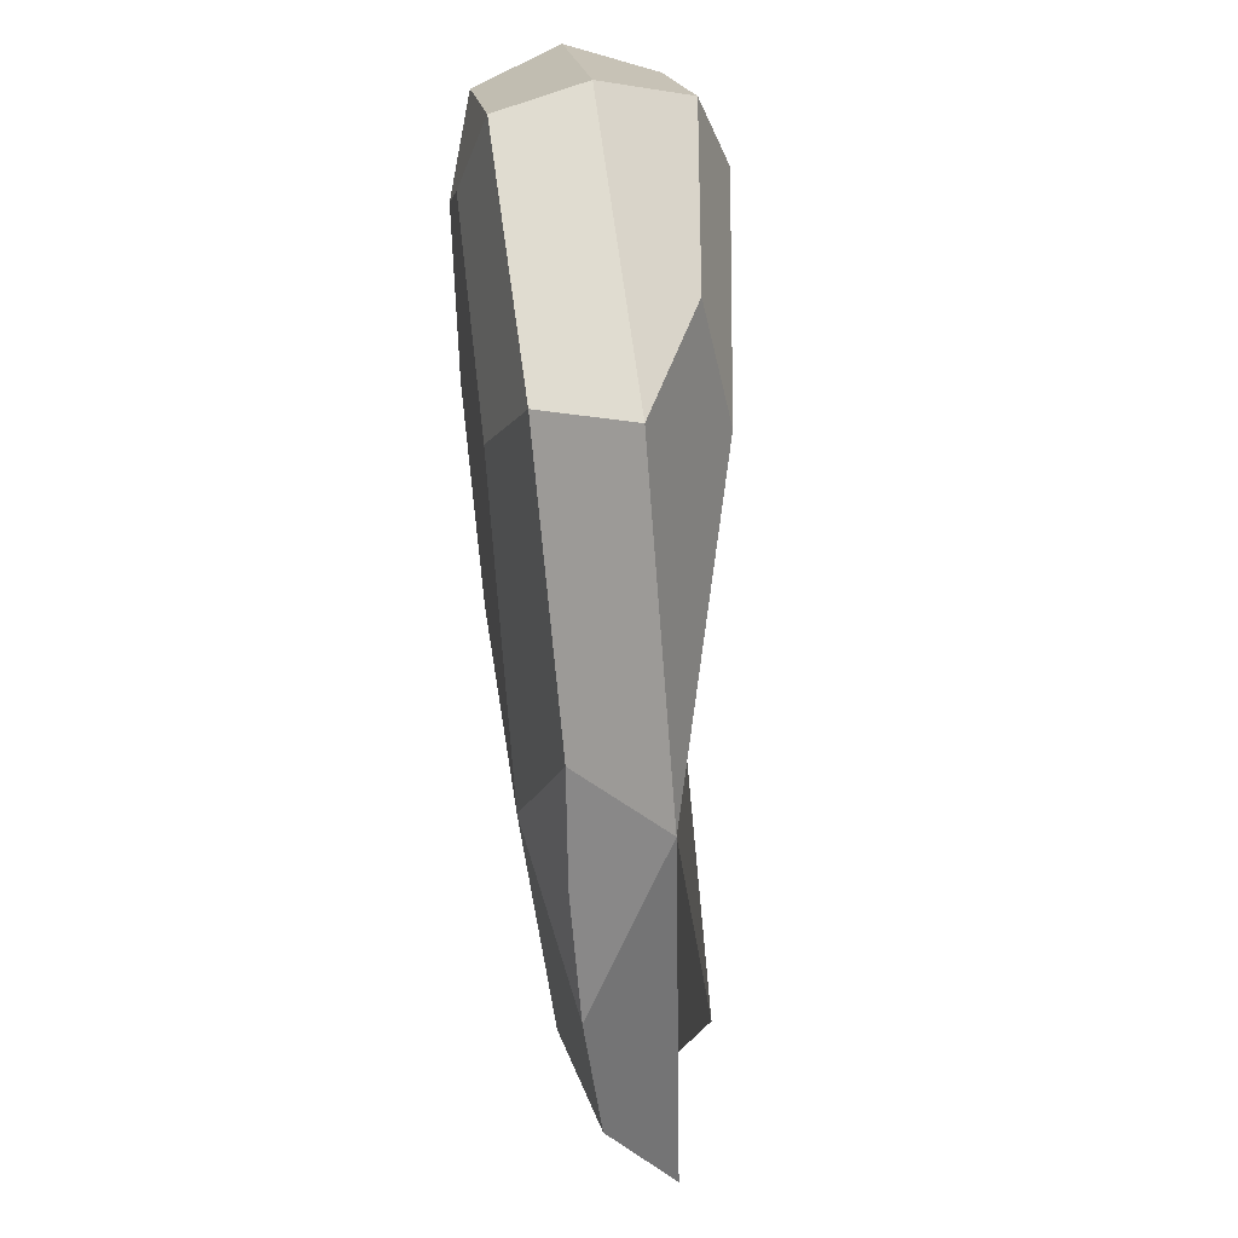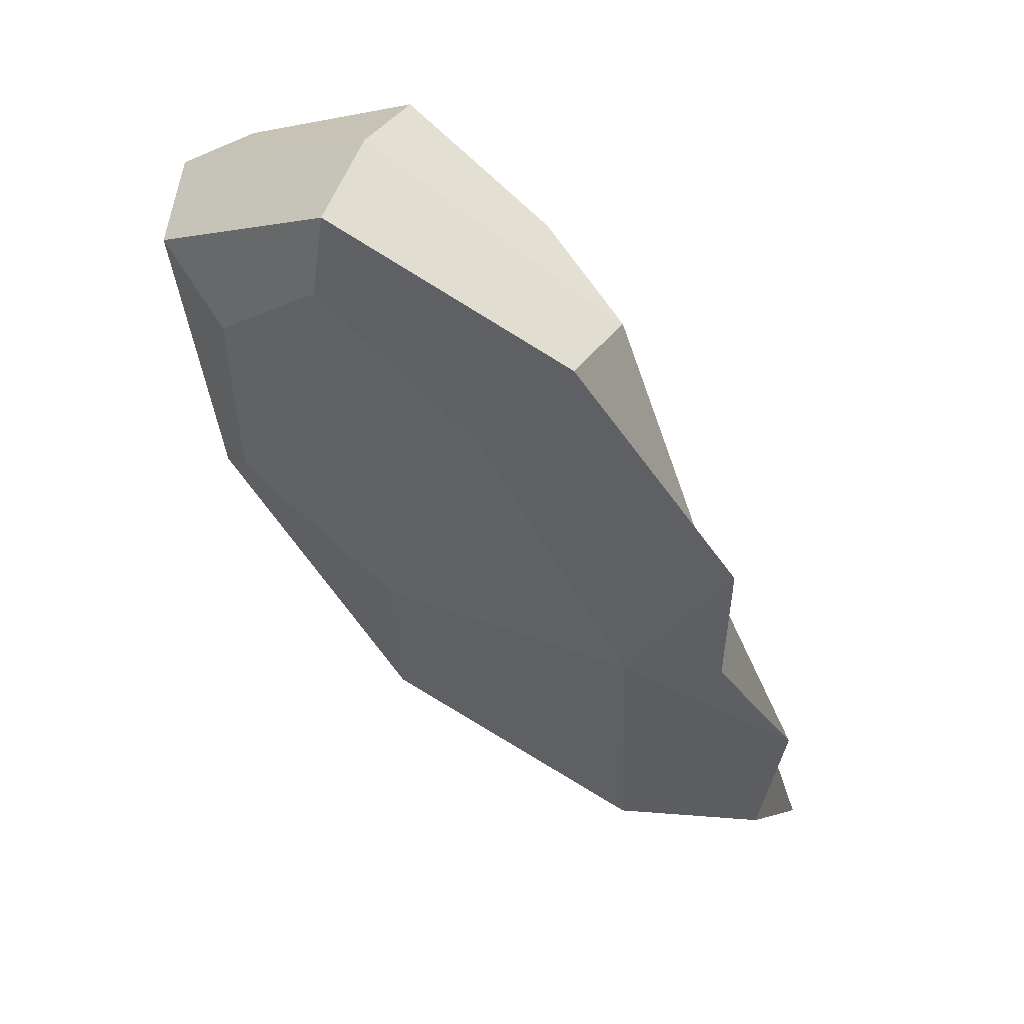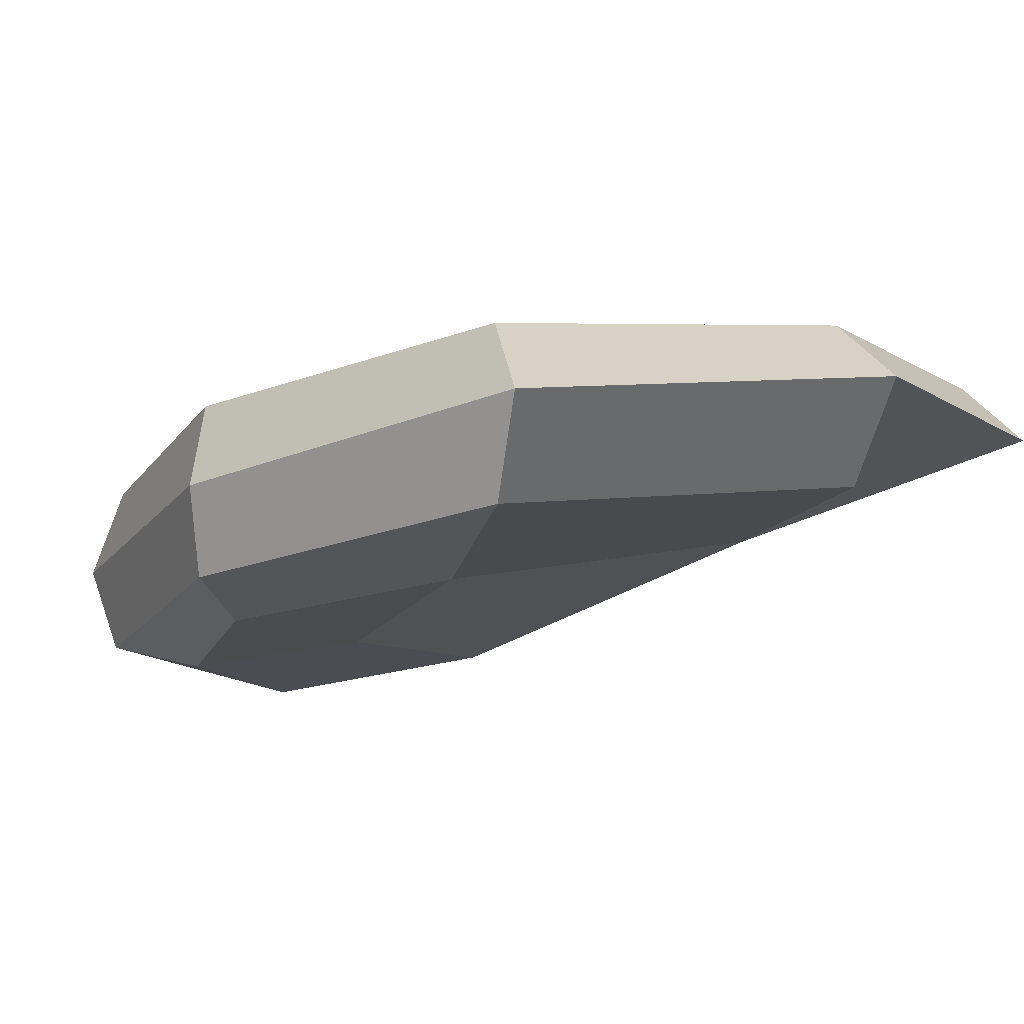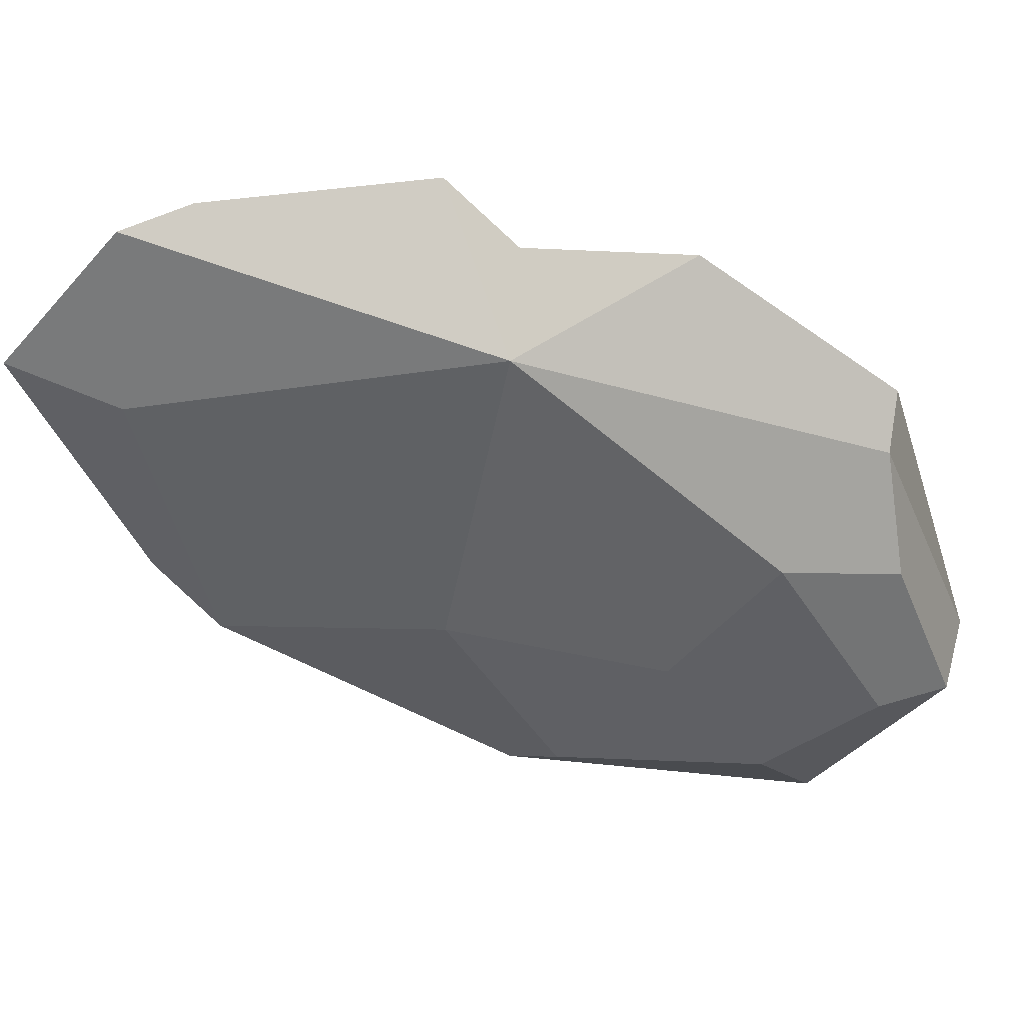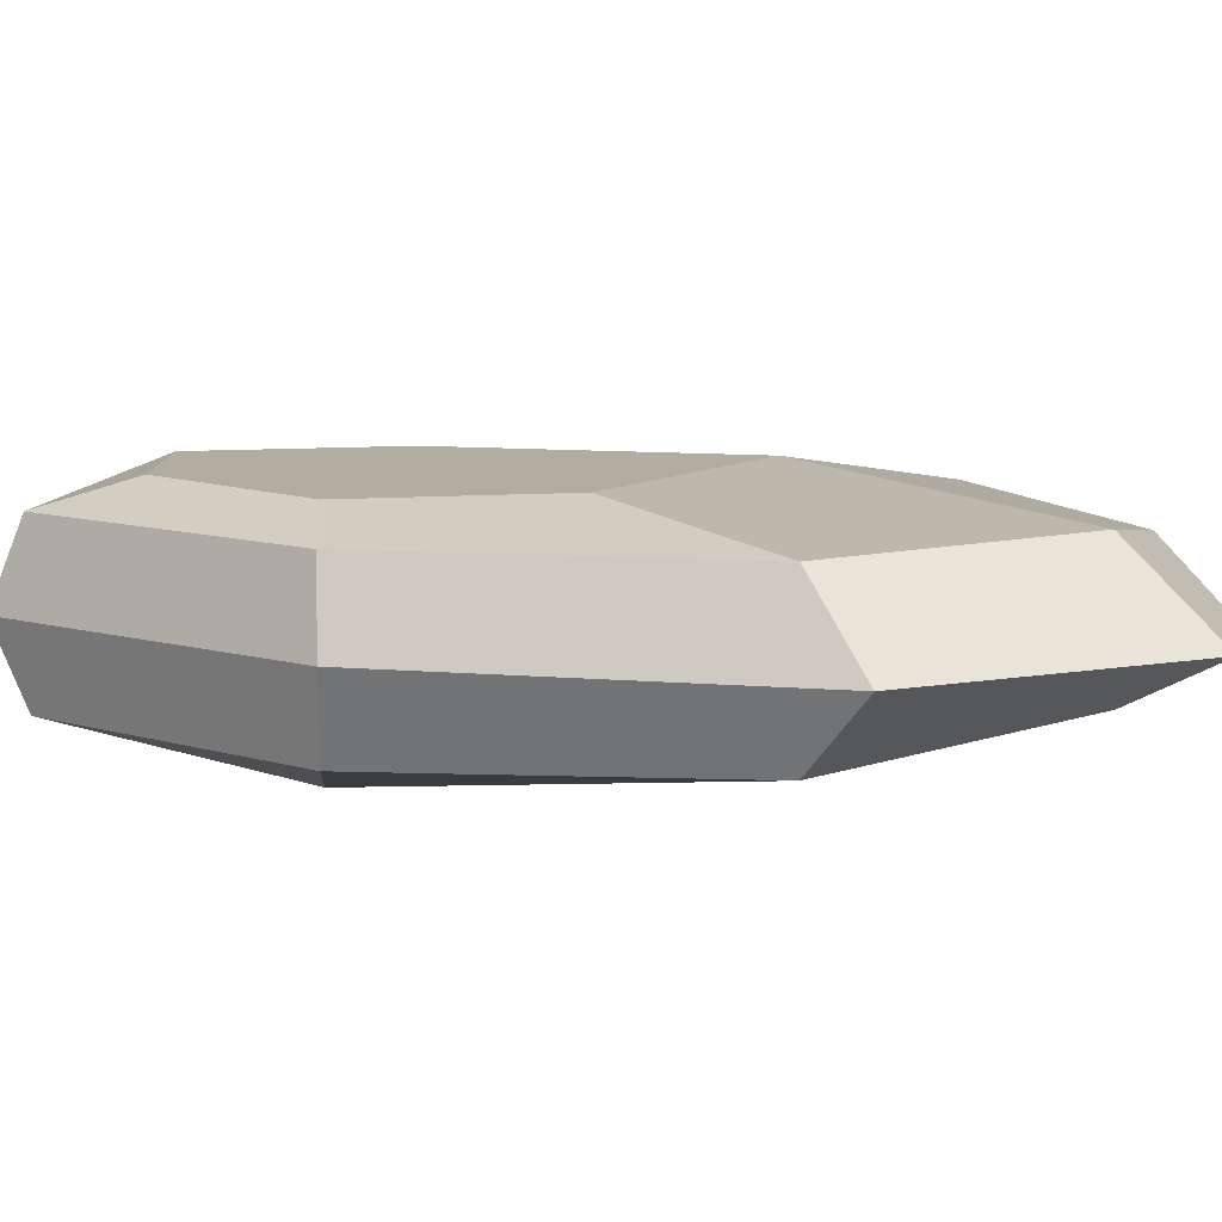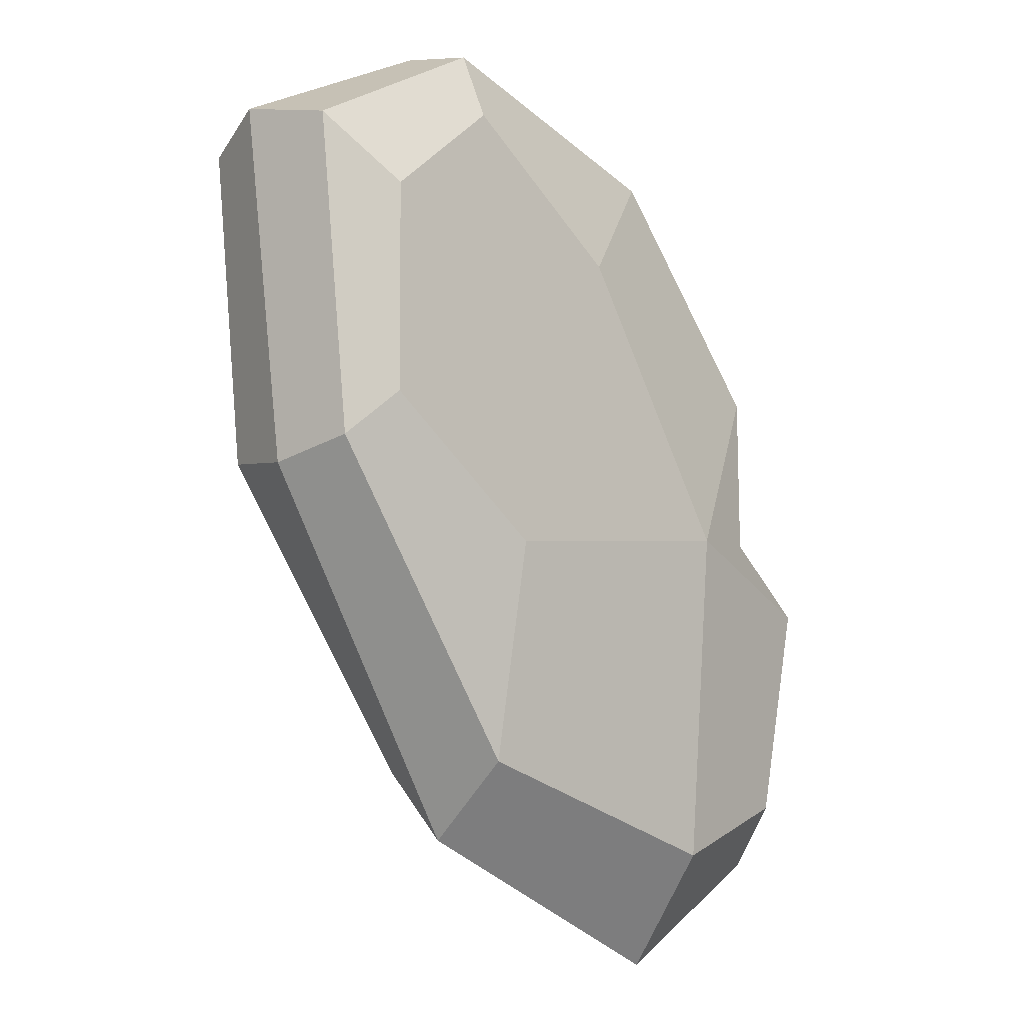
<metadata>
{"format":"obj","ext":"obj","renderer":"f3d","projection":"perspective","resolution":1024,"background":"white","views":[{"elev":48.5,"azim":-97.9,"up":"+Z"},{"elev":52.6,"azim":-153.1,"up":"+Z"},{"elev":-16.1,"azim":163.4,"up":"+Y"},{"elev":-39.2,"azim":-93.3,"up":"+Y"},{"elev":10.3,"azim":133.4,"up":"+Y"},{"elev":-12.8,"azim":136.2,"up":"+Z"}]}
</metadata>
<code>
g Plane
v -0.2857 -0.09814 0.4132
v 0.9378 0 0.9283
v -0.4603 -0.1581 -0.4699
v 0.8719 -0.08587 -0.4171
v 0.2484 -0.08894 1.566
v 1.595 -0.08587 1.46
v 0.922 -0.6542 0.9304
v -0.03571 -0.3557 -0.6513
v 0.863 -0.5827 -0.416
v 0.5528 -0.5397 1.586
v 1.595 -0.6011 1.46
v -0.5357 -0.09814 0.1928
v 0.5054 0 1.211
v 0.8387 0 0.2509
v 0 -0.08587 -0.6559
v -0.2857 -0.09814 0.9132
v 1.029 -0.08587 1.808
v 1.36 0 1.274
v 1.488 -0.08587 0.4875
v 0.4696 -0.6134 1.216
v 0.803 -0.6134 0.2555
v -0.03571 -0.5275 -0.6513
v 1.029 -0.6011 1.808
v 1.36 -0.687 1.274
v 1.488 -0.6011 0.4875
v -0.5357 -0.3557 -0.6513
v 0.883 -0.3435 -0.6398
v 0.2223 -0.3557 1.51
v 1.673 -0.3435 1.522
v 0 0 0.3764
v 1.021 0 1.588
v 1.355 0 0.6273
v 1.021 -0.687 1.588
v 1.355 -0.687 0.6273
v 0 -0.3435 -1
v -0.1429 -0.3925 0.3948
v 1.532 -0.3435 0.4409
v 1.032 -0.3435 1.882
f 1 12 30 16
f 3 15 30 12
f 4 14 30 15
f 2 13 30 14
f 5 16 30 13
f 2 18 31 13
f 6 17 31 18
f 5 13 31 17
f 4 19 32 14
f 6 18 32 19
f 2 14 32 18
f 7 20 33 24
f 10 23 33 20
f 11 24 33 23
f 9 21 34 25
f 7 24 34 21
f 11 25 34 24
f 4 15 35 27
f 15 3 26 35
f 35 26 8 22
f 27 35 22 9
f 3 12 36 26
f 1 16 36 12
f 5 28 36 16
f 10 20 36 28
f 7 21 36 20
f 9 22 36 21
f 8 26 36 22
f 6 19 37 29
f 19 4 27 37
f 37 27 9 25
f 29 37 25 11
f 5 17 38 28
f 17 6 29 38
f 38 29 11 23
f 28 38 23 10

</code>
